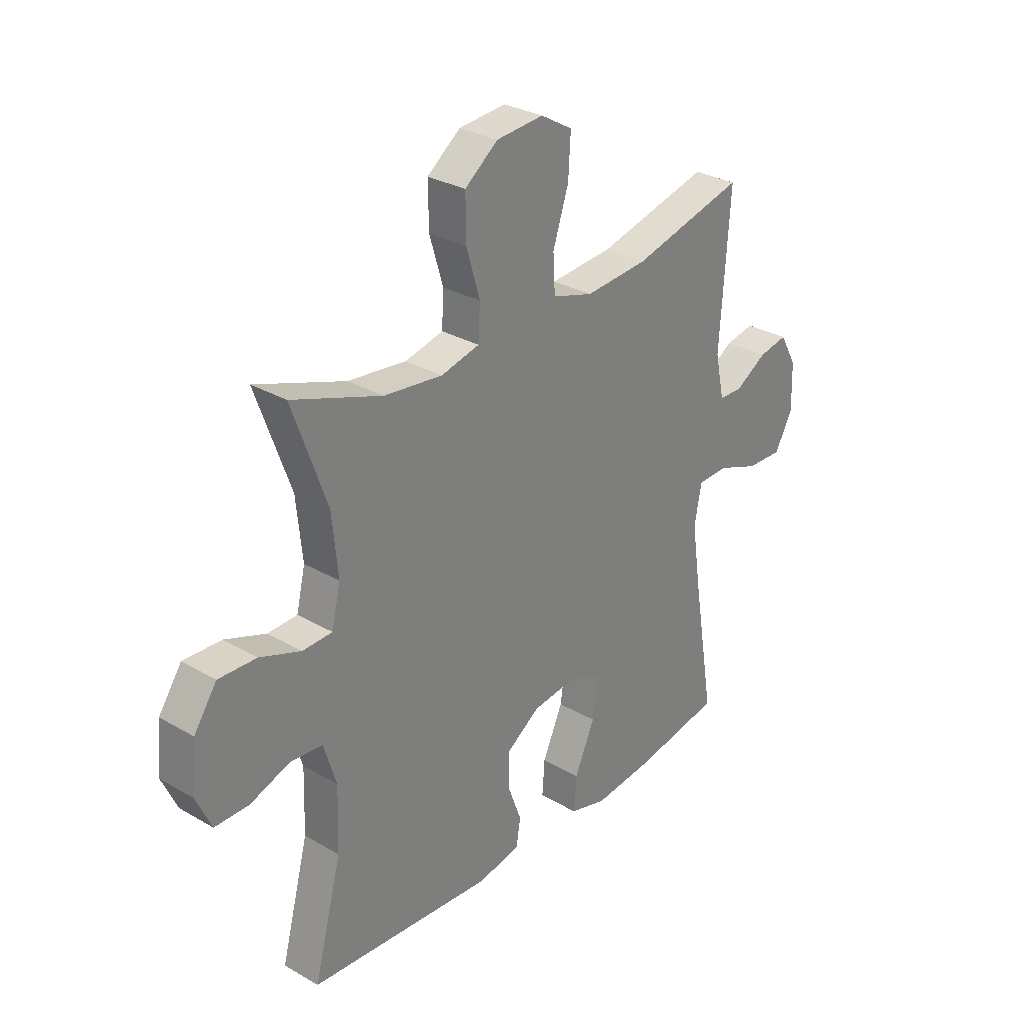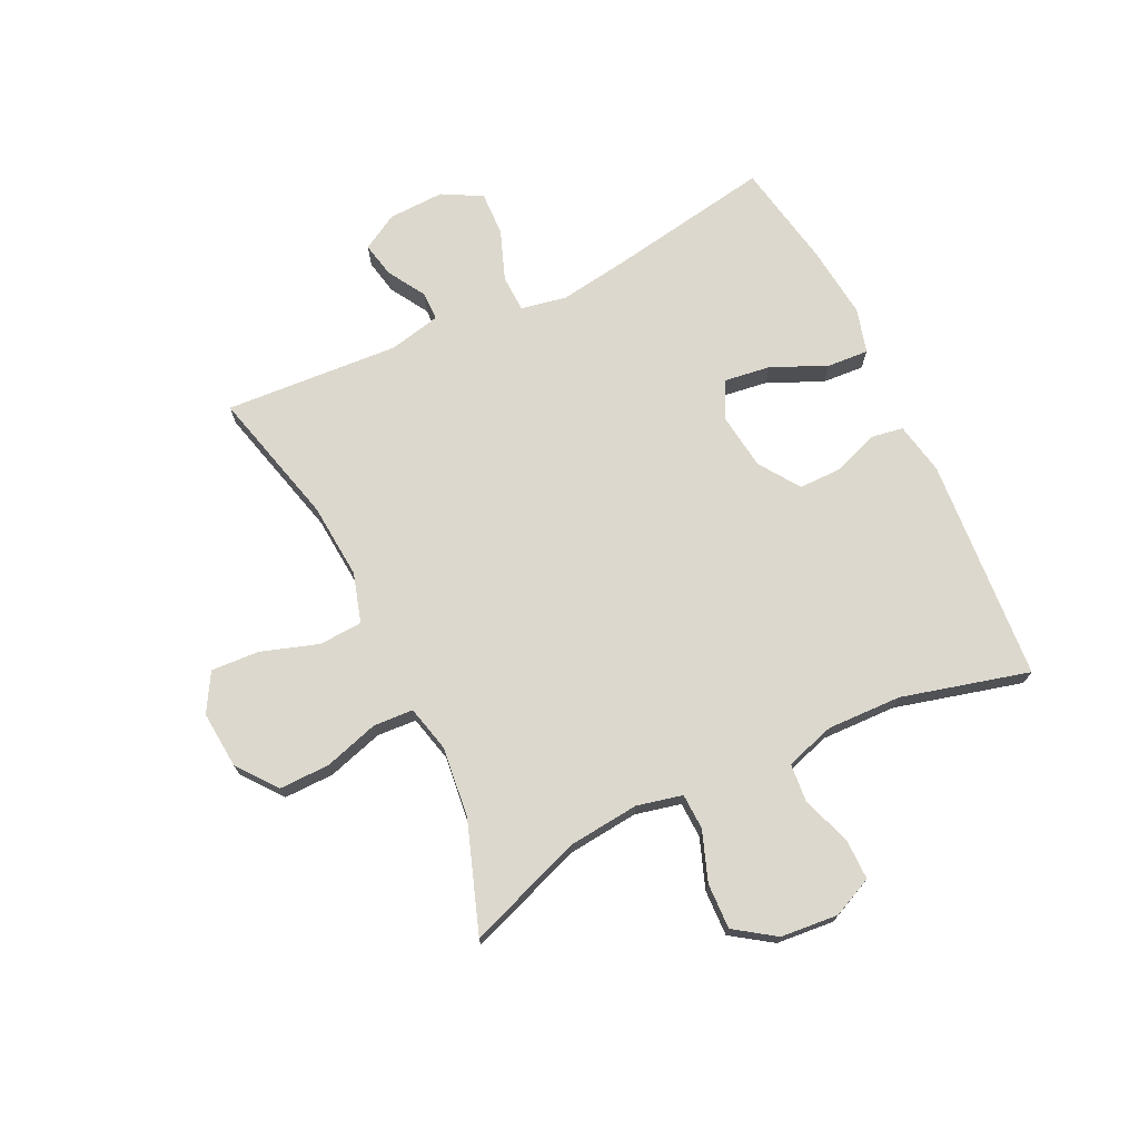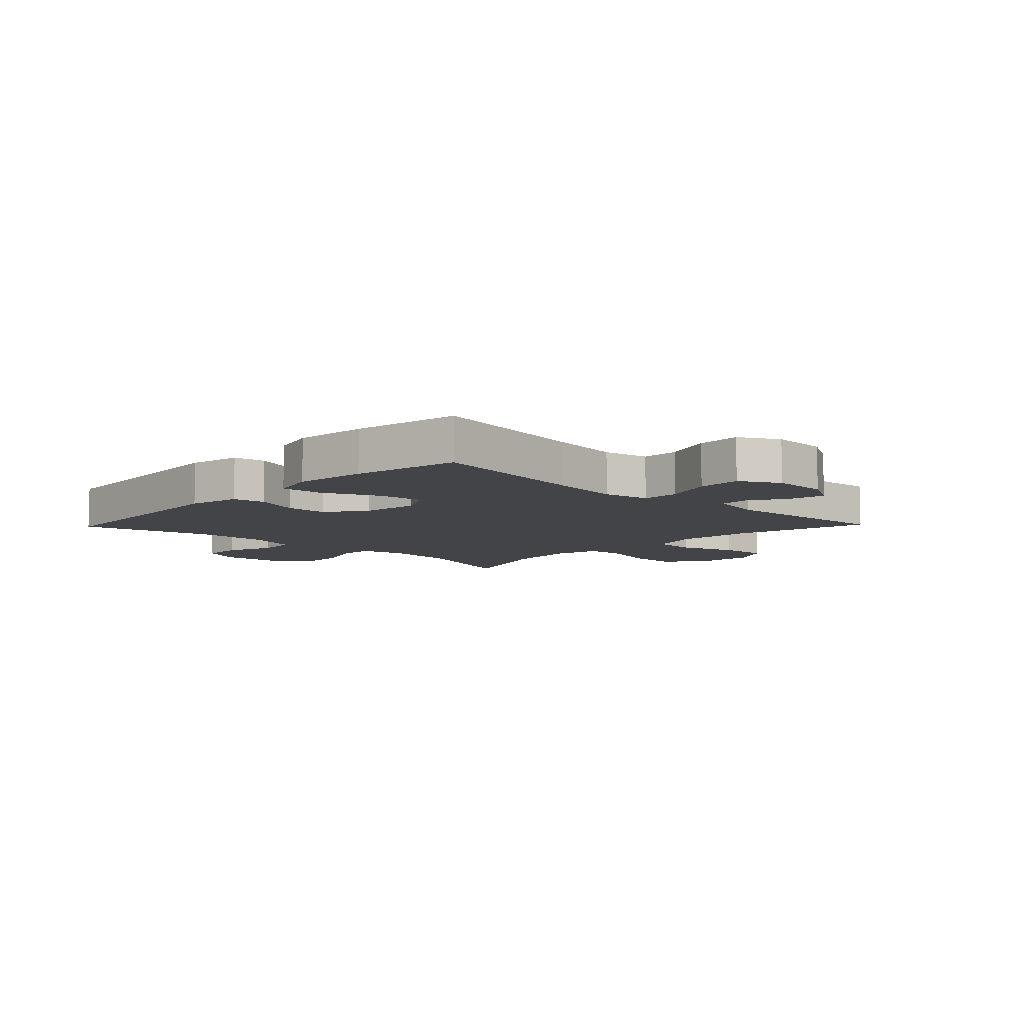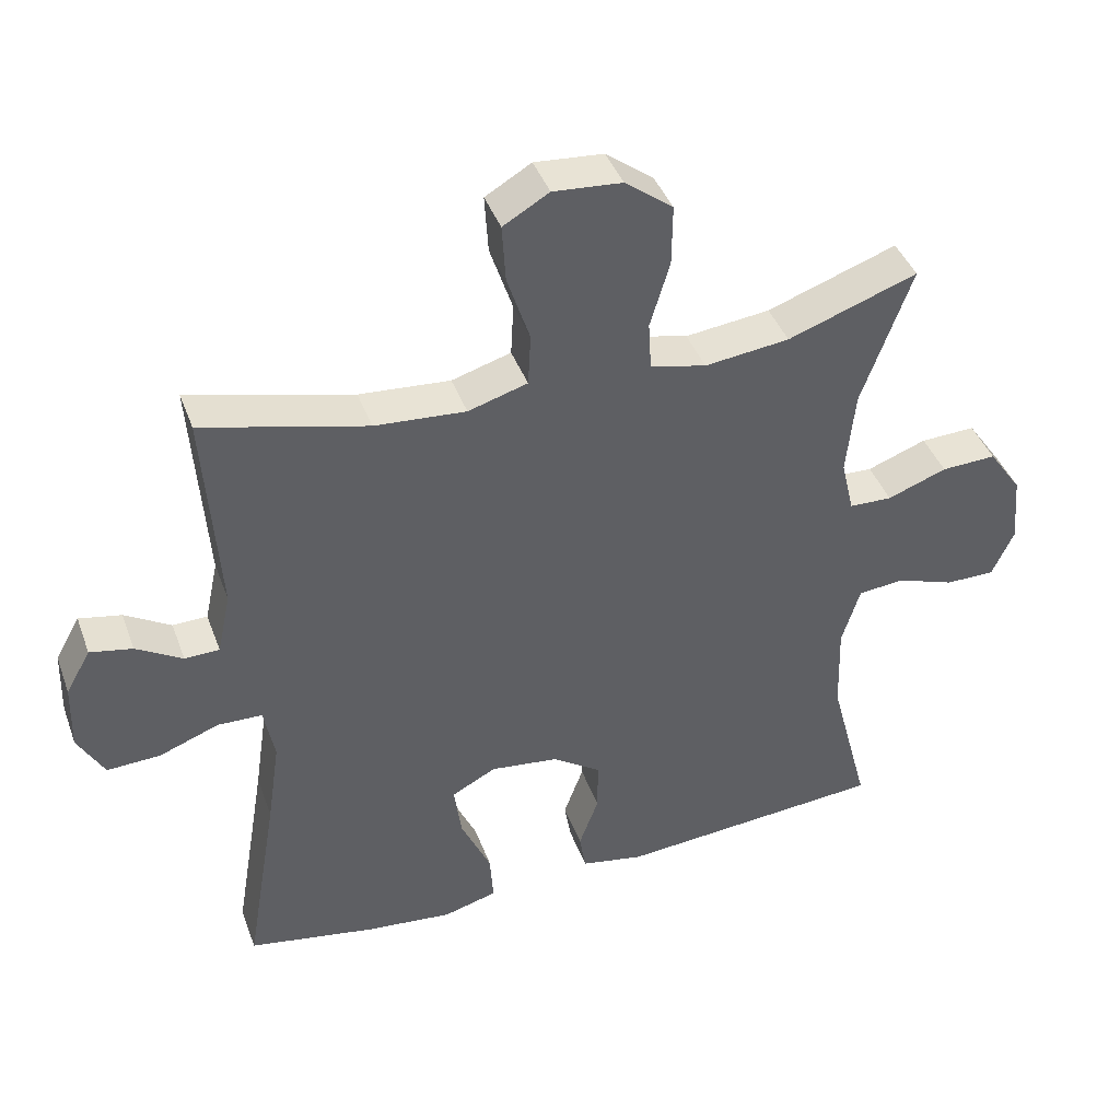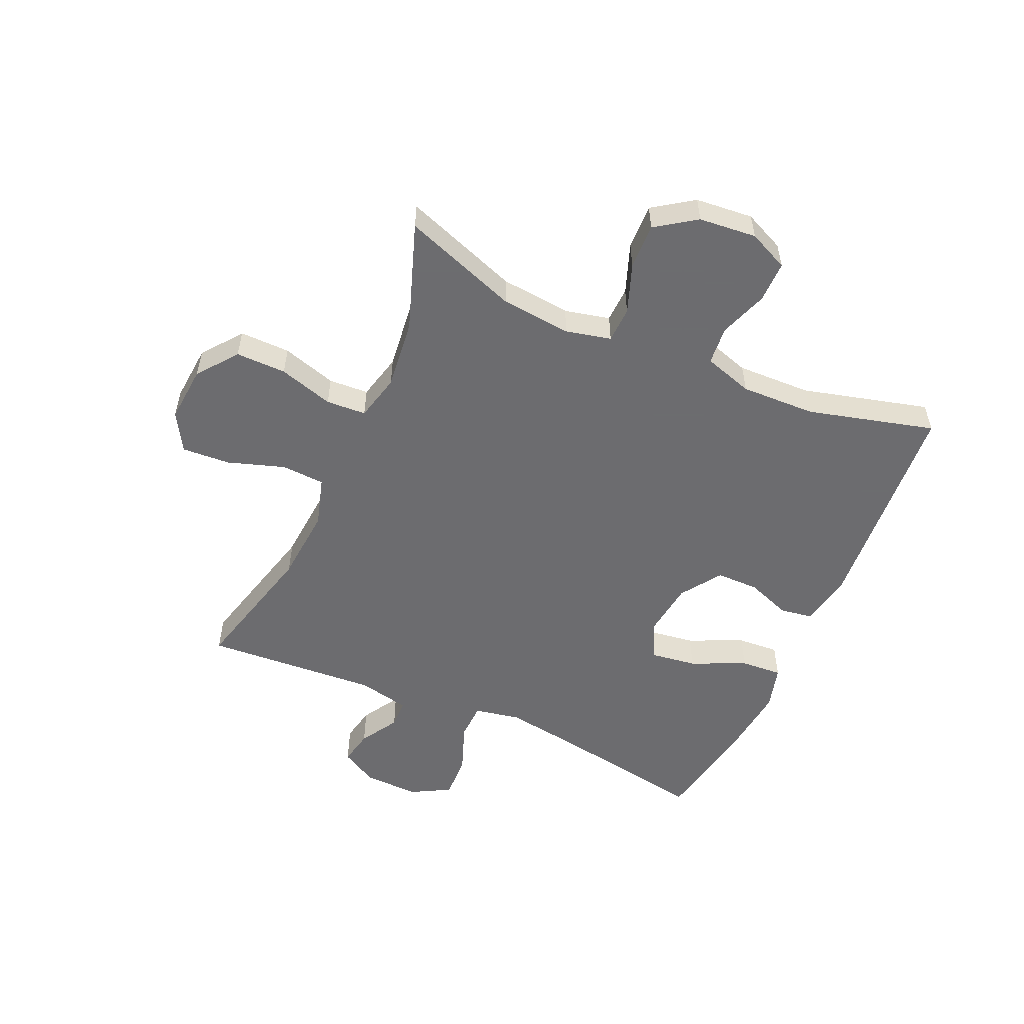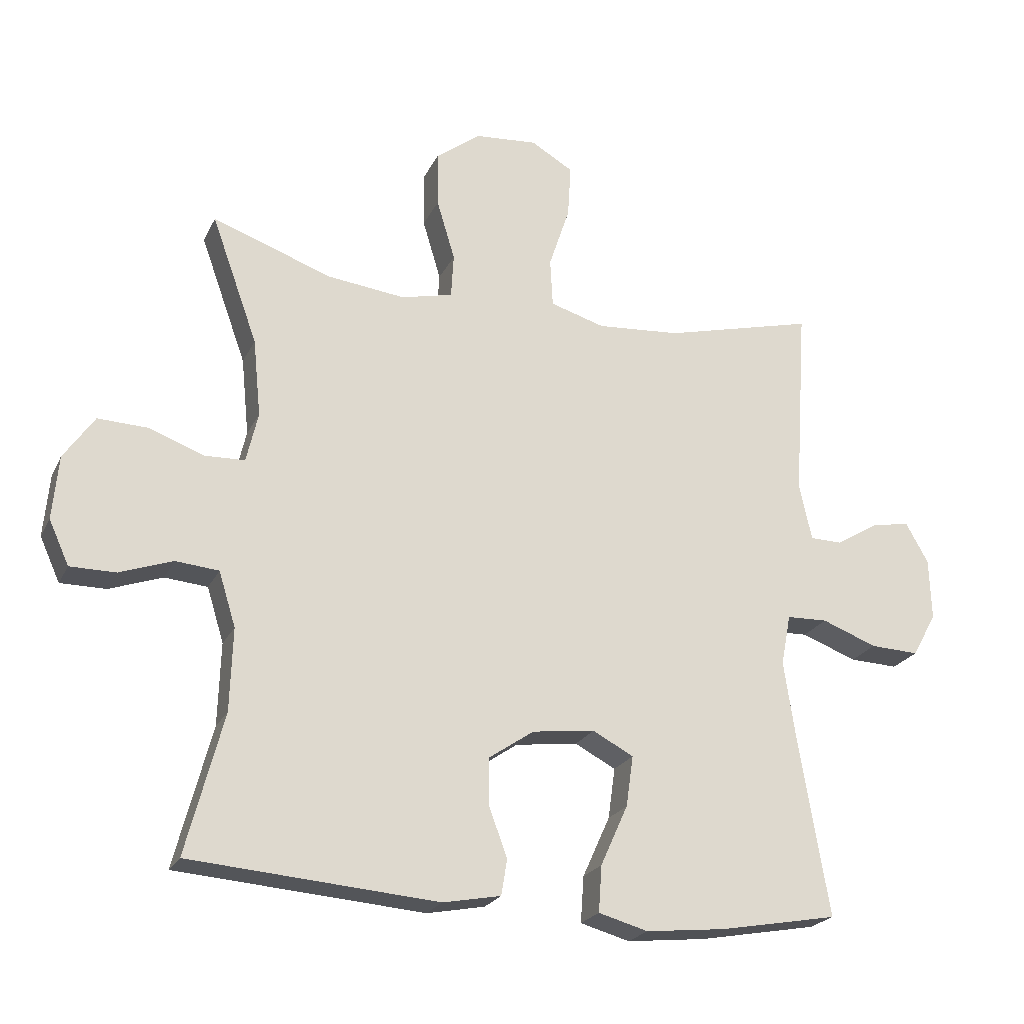
<metadata>
{"format":"obj","ext":"obj","renderer":"f3d","projection":"perspective","resolution":1024,"background":"white","views":[{"elev":29.7,"azim":130.4,"up":"+Z"},{"elev":72.3,"azim":64.2,"up":"+Y"},{"elev":-8.0,"azim":-133.8,"up":"+Y"},{"elev":41.6,"azim":-19.4,"up":"+Z"},{"elev":-53.8,"azim":66.0,"up":"+Y"},{"elev":-22.7,"azim":159.5,"up":"+Z"}]}
</metadata>
<code>
v -0.5 0.07 0.5
v -0.268 0.07 0.441
v -0.139 0.07 0.431
v -0.055 0.07 0.456
v -0.051 0.07 0.53
v -0.083 0.07 0.627
v -0.088 0.07 0.709
v -0.023 0.07 0.747
v 0.074 0.07 0.739
v 0.142 0.07 0.687
v 0.141 0.07 0.601
v 0.113 0.07 0.508
v 0.117 0.07 0.44
v 0.196 0.07 0.421
v 0.316 0.07 0.435
v 0.5 0.07 0.5
v 0.429 0.07 0.303
v 0.417 0.07 0.183
v 0.435 0.07 0.106
v 0.496 0.07 0.104
v 0.58 0.07 0.135
v 0.658 0.07 0.138
v 0.705 0.07 0.07
v 0.714 0.07 -0.028
v 0.683 0.07 -0.096
v 0.613 0.07 -0.096
v 0.531 0.07 -0.067
v 0.465 0.07 -0.073
v 0.439 0.07 -0.157
v 0.443 0.07 -0.284
v 0.5 0.07 -0.5
v 0.12 0.07 -0.53
v 0.031 0.07 -0.513
v 0.022 0.07 -0.458
v 0.05 0.07 -0.382
v 0.05 0.07 -0.309
v -0.019 0.07 -0.262
v -0.115 0.07 -0.25
v -0.178 0.07 -0.283
v -0.167 0.07 -0.361
v -0.125 0.07 -0.454
v -0.12 0.07 -0.525
v -0.196 0.07 -0.546
v -0.319 0.07 -0.533
v -0.5 0.07 -0.5
v -0.454 0.07 -0.226
v -0.436 0.07 -0.104
v -0.451 0.07 -0.026
v -0.514 0.07 -0.024
v -0.599 0.07 -0.056
v -0.674 0.07 -0.059
v -0.711 0.07 0.008
v -0.708 0.07 0.103
v -0.673 0.07 0.165
v -0.613 0.07 0.153
v -0.548 0.07 0.114
v -0.499 0.07 0.115
v -0.48 0.07 0.203
v -0.5 0 0.5
v -0.268 0 0.441
v -0.139 0 0.431
v -0.055 0 0.456
v -0.051 0 0.53
v -0.083 0 0.627
v -0.088 0 0.709
v -0.023 0 0.747
v 0.074 0 0.739
v 0.142 0 0.687
v 0.141 0 0.601
v 0.113 0 0.508
v 0.117 0 0.44
v 0.196 0 0.421
v 0.316 0 0.435
v 0.5 0 0.5
v 0.429 0 0.303
v 0.417 0 0.183
v 0.435 0 0.106
v 0.496 0 0.104
v 0.58 0 0.135
v 0.658 0 0.138
v 0.705 0 0.07
v 0.714 0 -0.028
v 0.683 0 -0.096
v 0.613 0 -0.096
v 0.531 0 -0.067
v 0.465 0 -0.073
v 0.439 0 -0.157
v 0.443 0 -0.284
v 0.5 0 -0.5
v 0.12 0 -0.53
v 0.031 0 -0.513
v 0.022 0 -0.458
v 0.05 0 -0.382
v 0.05 0 -0.309
v -0.019 0 -0.262
v -0.115 0 -0.25
v -0.178 0 -0.283
v -0.167 0 -0.361
v -0.125 0 -0.454
v -0.12 0 -0.525
v -0.196 0 -0.546
v -0.319 0 -0.533
v -0.5 0 -0.5
v -0.454 0 -0.226
v -0.436 0 -0.104
v -0.451 0 -0.026
v -0.514 0 -0.024
v -0.599 0 -0.056
v -0.674 0 -0.059
v -0.711 0 0.008
v -0.708 0 0.103
v -0.673 0 0.165
v -0.613 0 0.153
v -0.548 0 0.114
v -0.499 0 0.115
v -0.48 0 0.203
f 53 54 55 56
f 53 56 57
f 52 53 57
f 49 50 51 52
f 48 49 52 57
f 43 44 45 46
f 43 46 47
f 40 41 42 43
f 39 40 43 47
f 38 39 47 48
f 32 33 34 35
f 30 31 32 35
f 29 30 35 36
f 28 29 36 37
f 24 25 26 27
f 24 27 28
f 23 24 28
f 20 21 22 23
f 19 20 23 28
f 18 19 28 37
f 15 16 17
f 14 15 17 18
f 13 14 18 37
f 9 10 11 12
f 5 6 7 8
f 4 5 8 9
f 58 1 2
f 58 2 3
f 57 58 3 4
f 48 57 4
f 38 48 4
f 12 13 37 38
f 4 9 12 38
f 114 113 112 111
f 115 114 111
f 115 111 110
f 110 109 108 107
f 115 110 107 106
f 104 103 102 101
f 105 104 101
f 101 100 99 98
f 105 101 98 97
f 106 105 97 96
f 93 92 91 90
f 93 90 89 88
f 94 93 88 87
f 95 94 87 86
f 85 84 83 82
f 86 85 82
f 86 82 81
f 81 80 79 78
f 86 81 78 77
f 95 86 77 76
f 75 74 73
f 76 75 73 72
f 95 76 72 71
f 70 69 68 67
f 66 65 64 63
f 67 66 63 62
f 60 59 116
f 61 60 116
f 62 61 116 115
f 62 115 106
f 62 106 96
f 96 95 71 70
f 96 70 67 62
f 1 59 60 2
f 2 60 61 3
f 3 61 62 4
f 4 62 63 5
f 5 63 64 6
f 6 64 65 7
f 7 65 66 8
f 8 66 67 9
f 9 67 68 10
f 10 68 69 11
f 11 69 70 12
f 12 70 71 13
f 13 71 72 14
f 14 72 73 15
f 15 73 74 16
f 16 74 75 17
f 17 75 76 18
f 18 76 77 19
f 19 77 78 20
f 20 78 79 21
f 21 79 80 22
f 22 80 81 23
f 23 81 82 24
f 24 82 83 25
f 25 83 84 26
f 26 84 85 27
f 27 85 86 28
f 28 86 87 29
f 29 87 88 30
f 30 88 89 31
f 31 89 90 32
f 32 90 91 33
f 33 91 92 34
f 34 92 93 35
f 35 93 94 36
f 36 94 95 37
f 37 95 96 38
f 38 96 97 39
f 39 97 98 40
f 40 98 99 41
f 41 99 100 42
f 42 100 101 43
f 43 101 102 44
f 44 102 103 45
f 45 103 104 46
f 46 104 105 47
f 47 105 106 48
f 48 106 107 49
f 49 107 108 50
f 50 108 109 51
f 51 109 110 52
f 52 110 111 53
f 53 111 112 54
f 54 112 113 55
f 55 113 114 56
f 56 114 115 57
f 57 115 116 58
f 58 116 59 1

</code>
